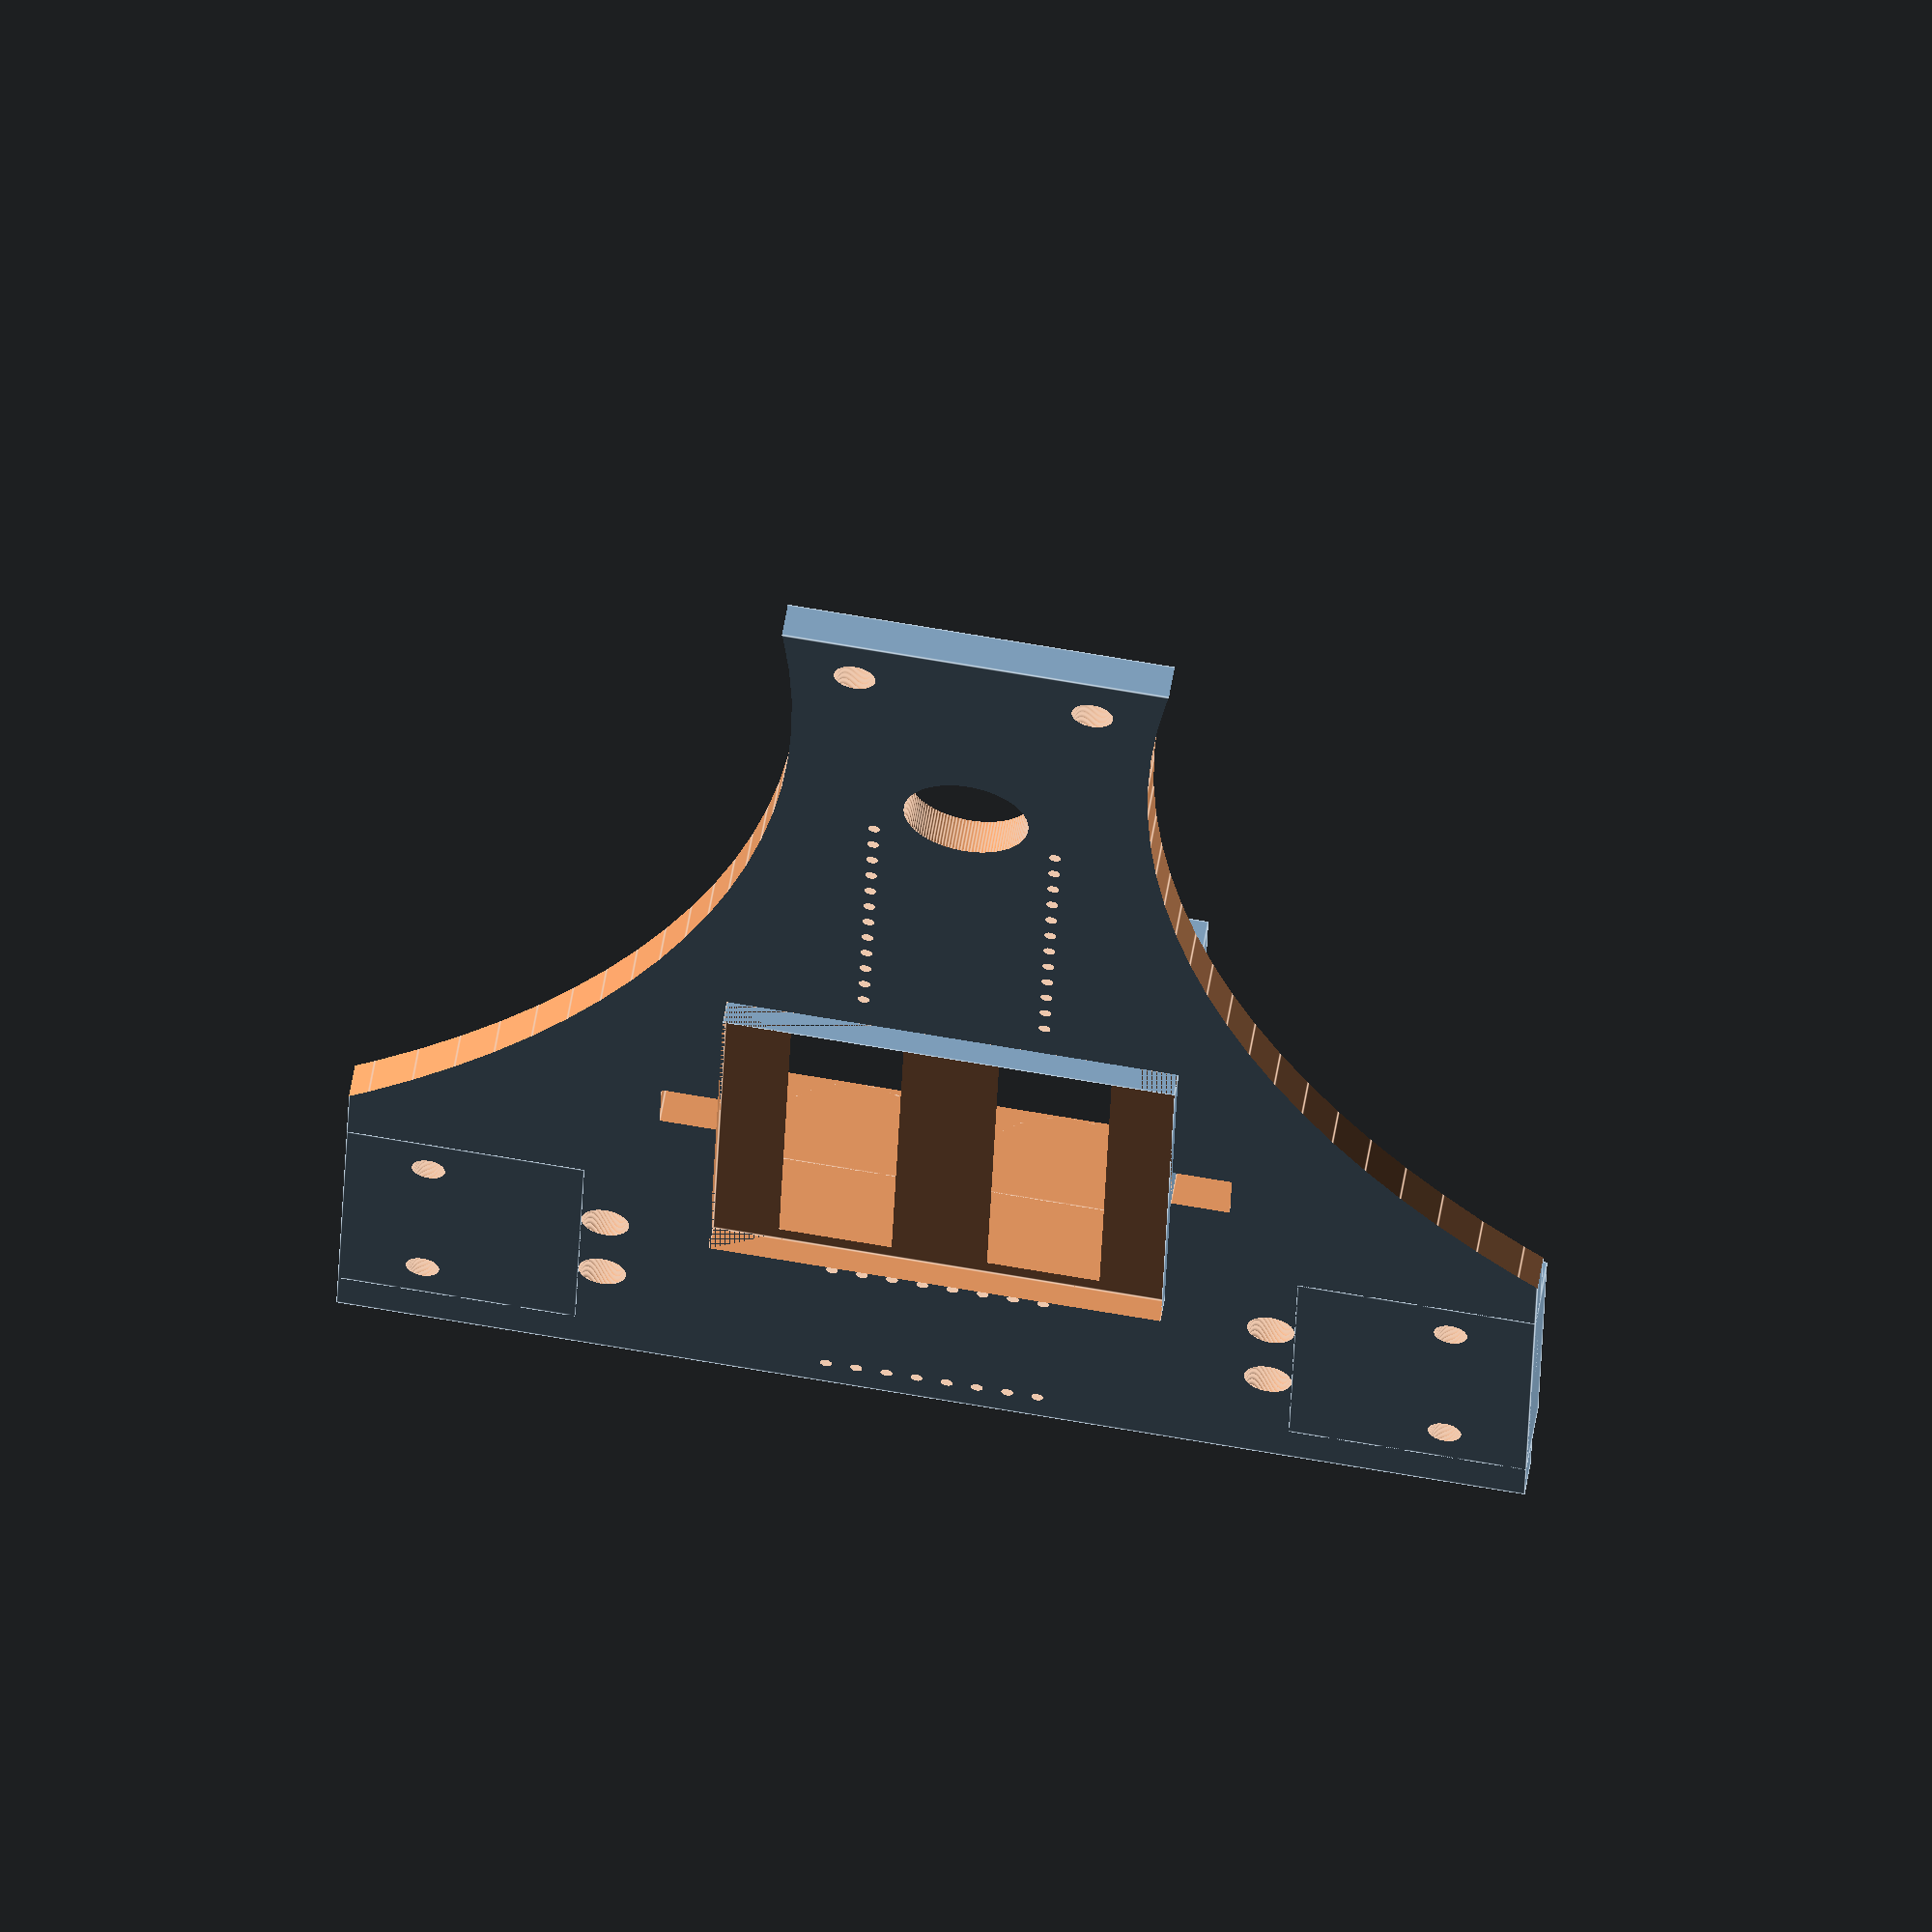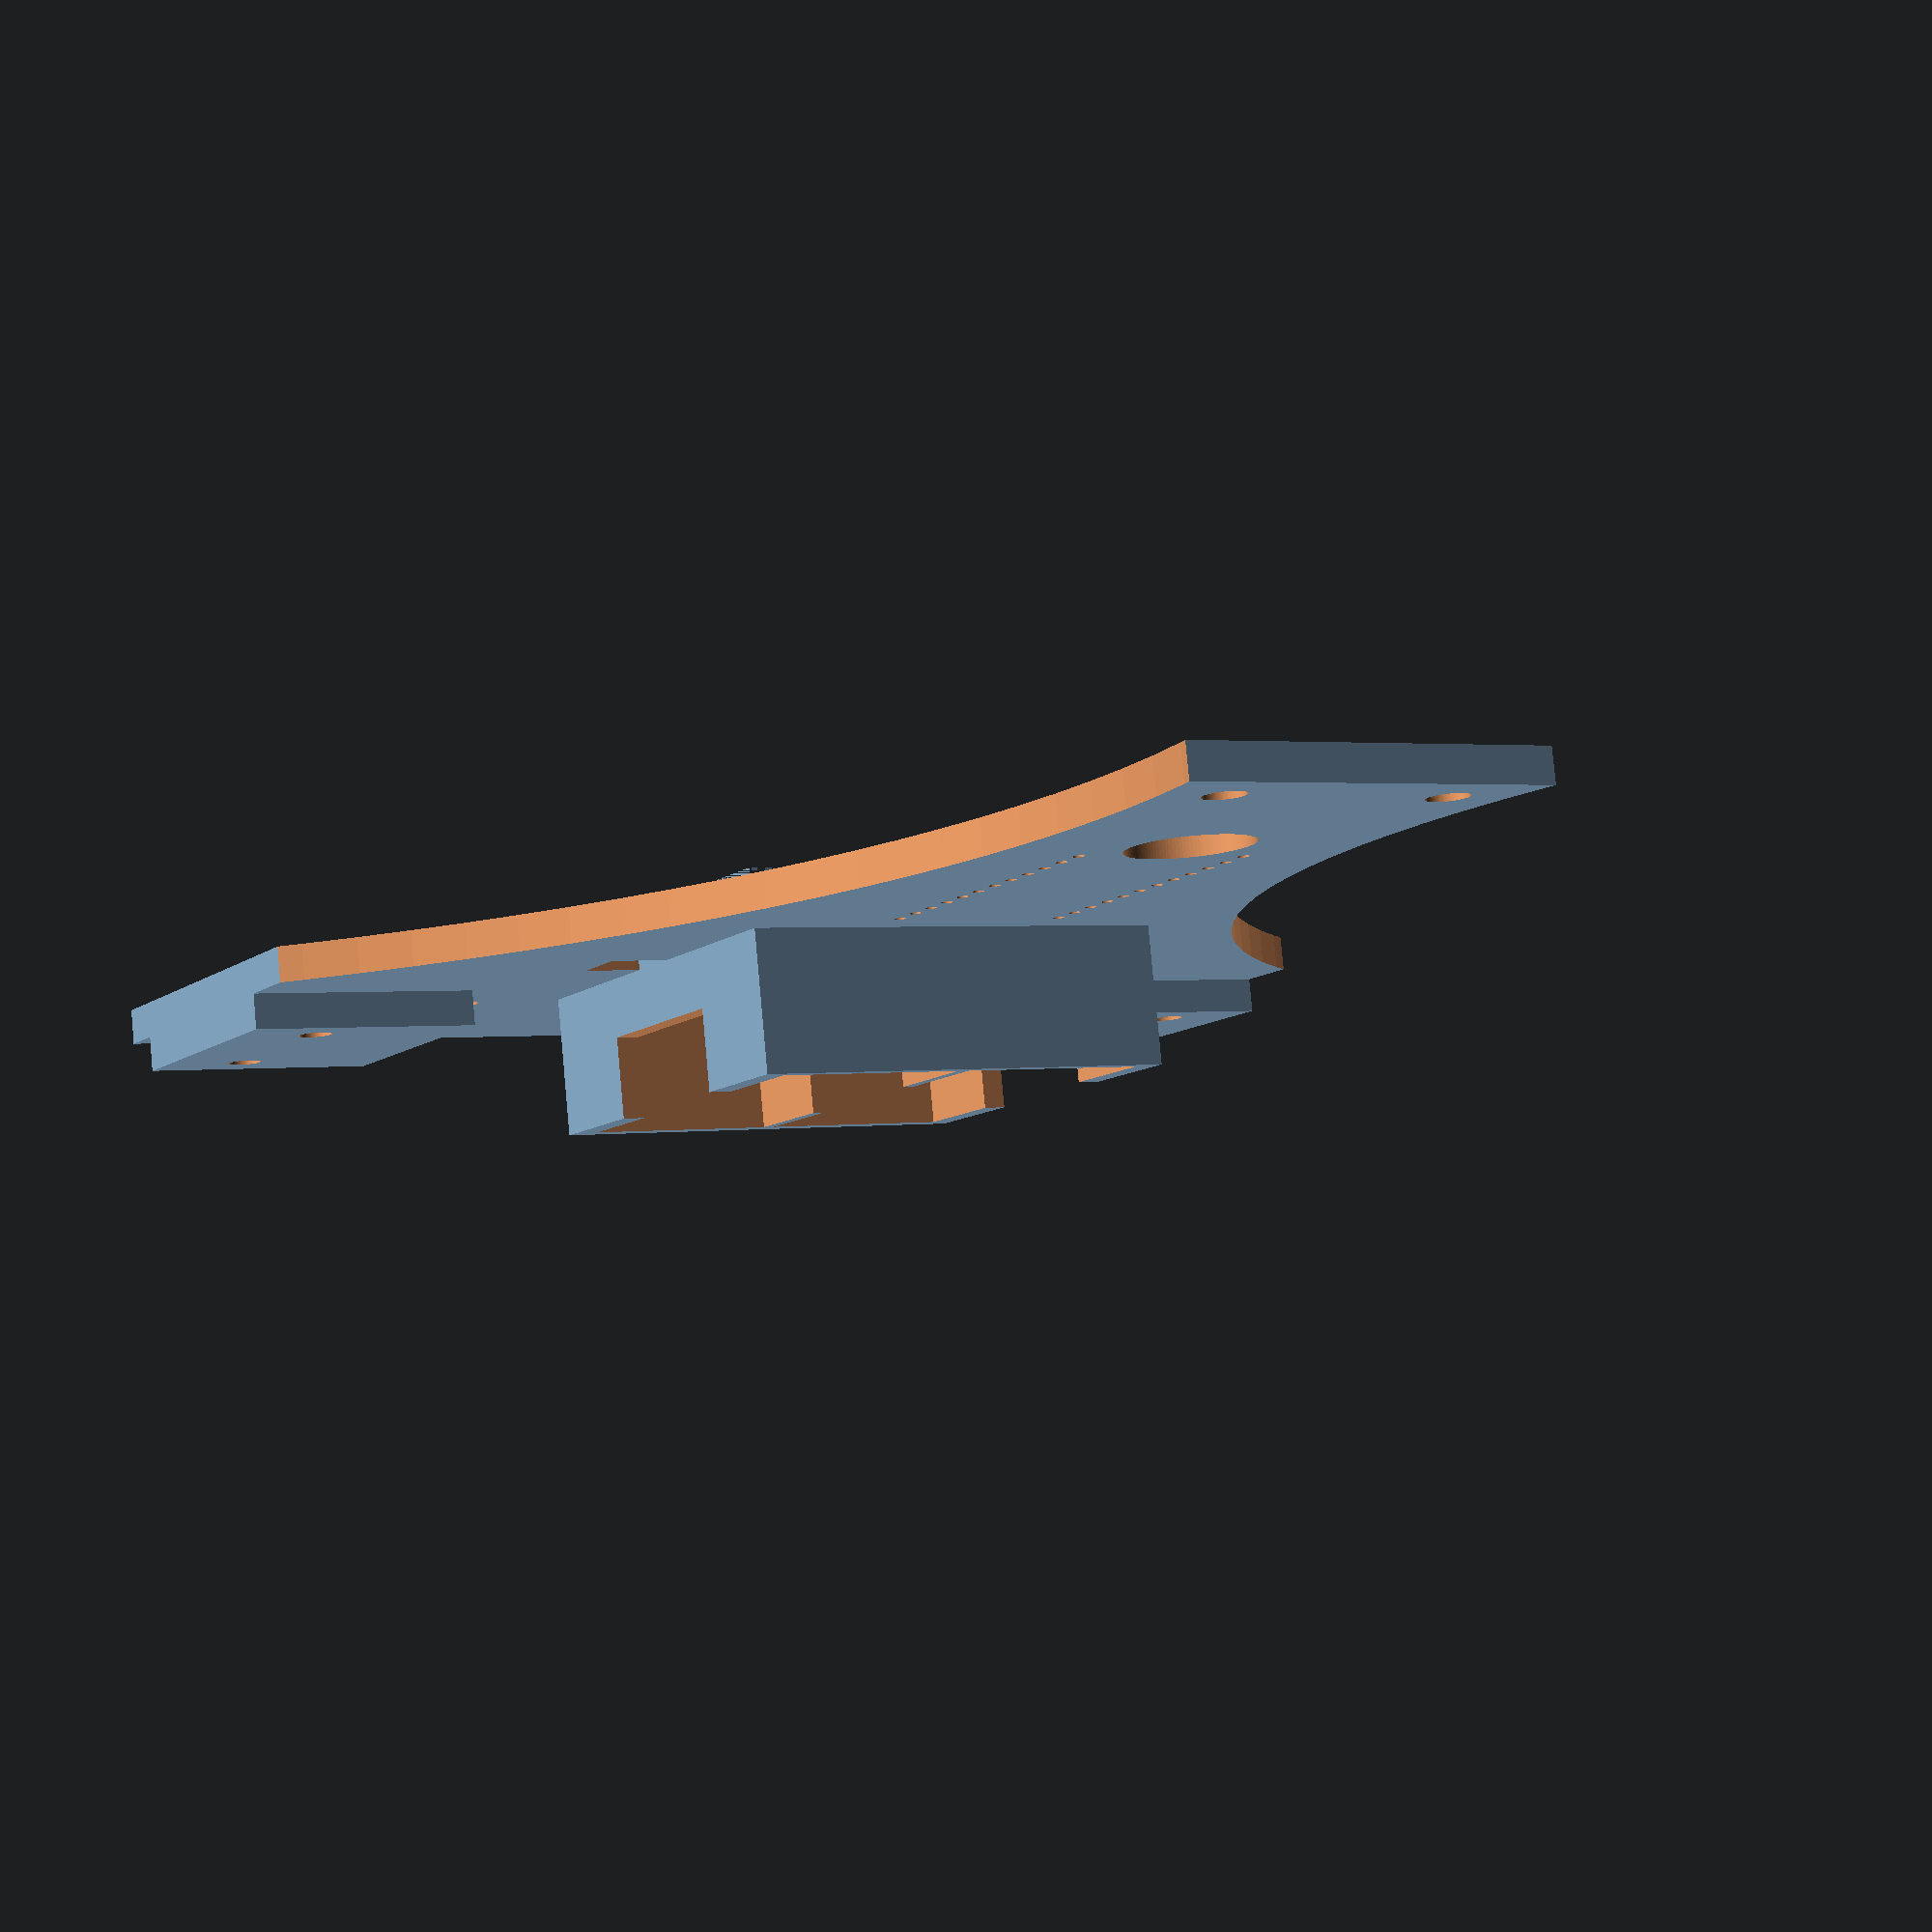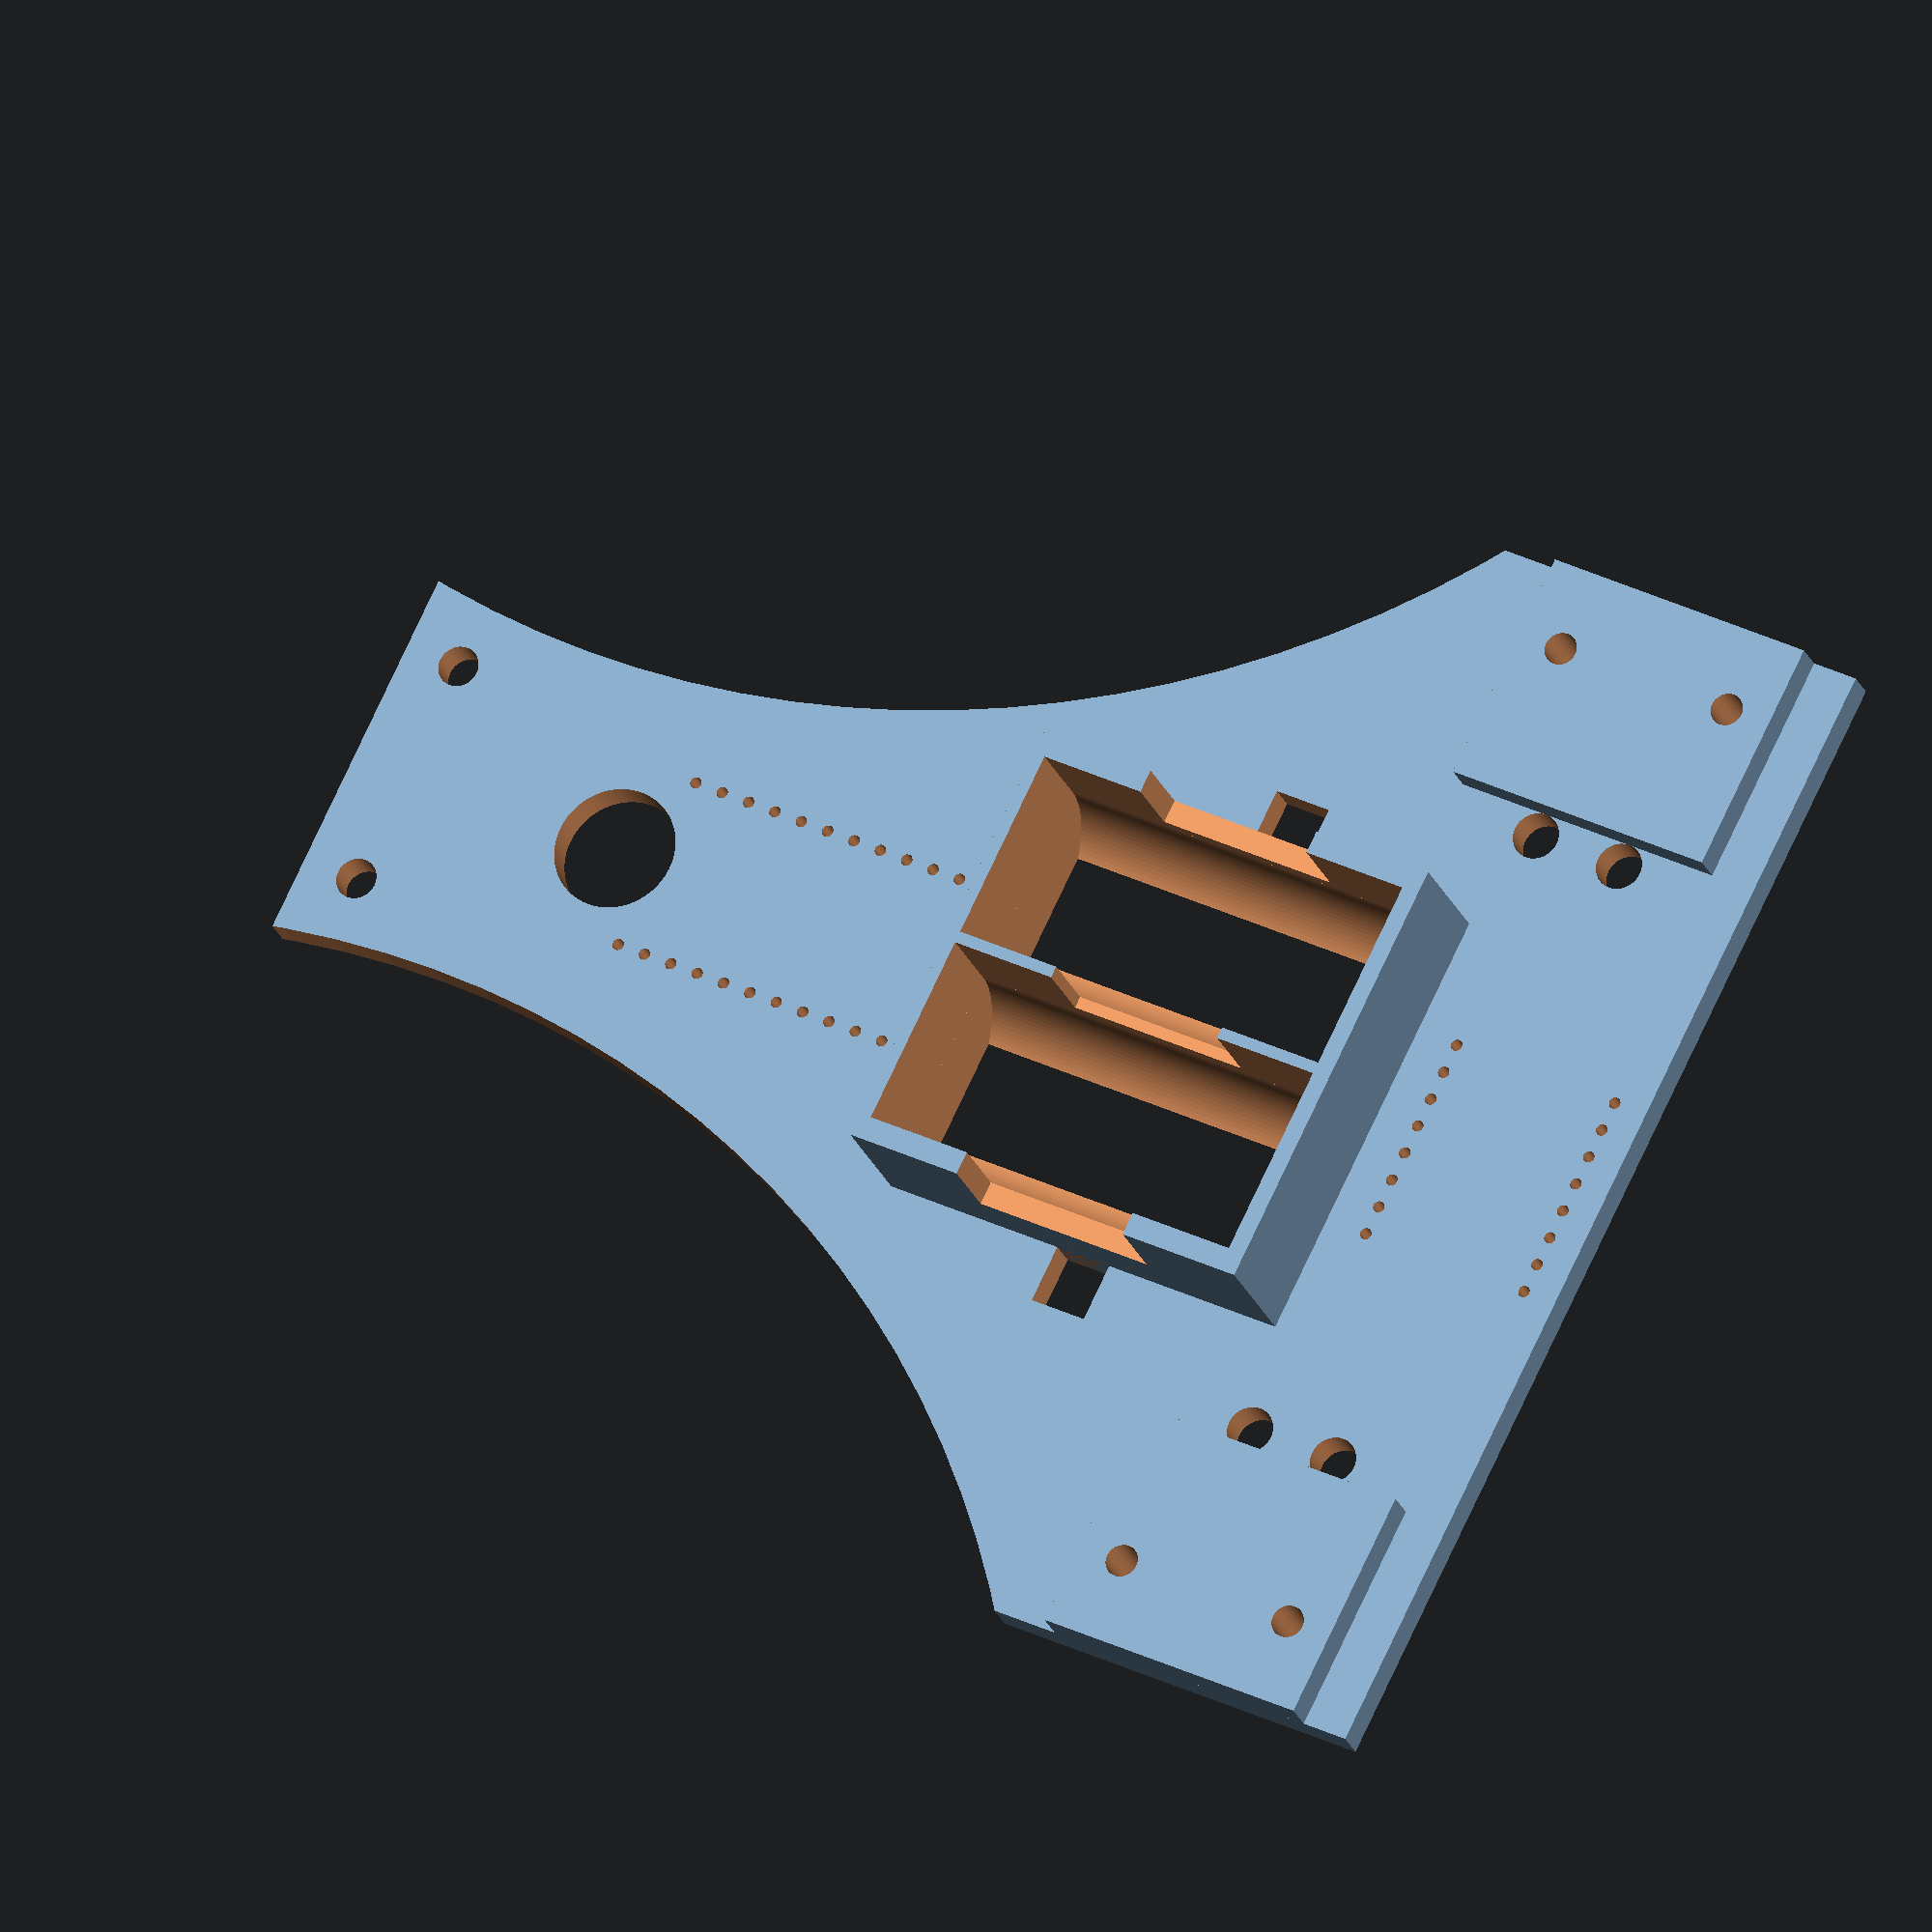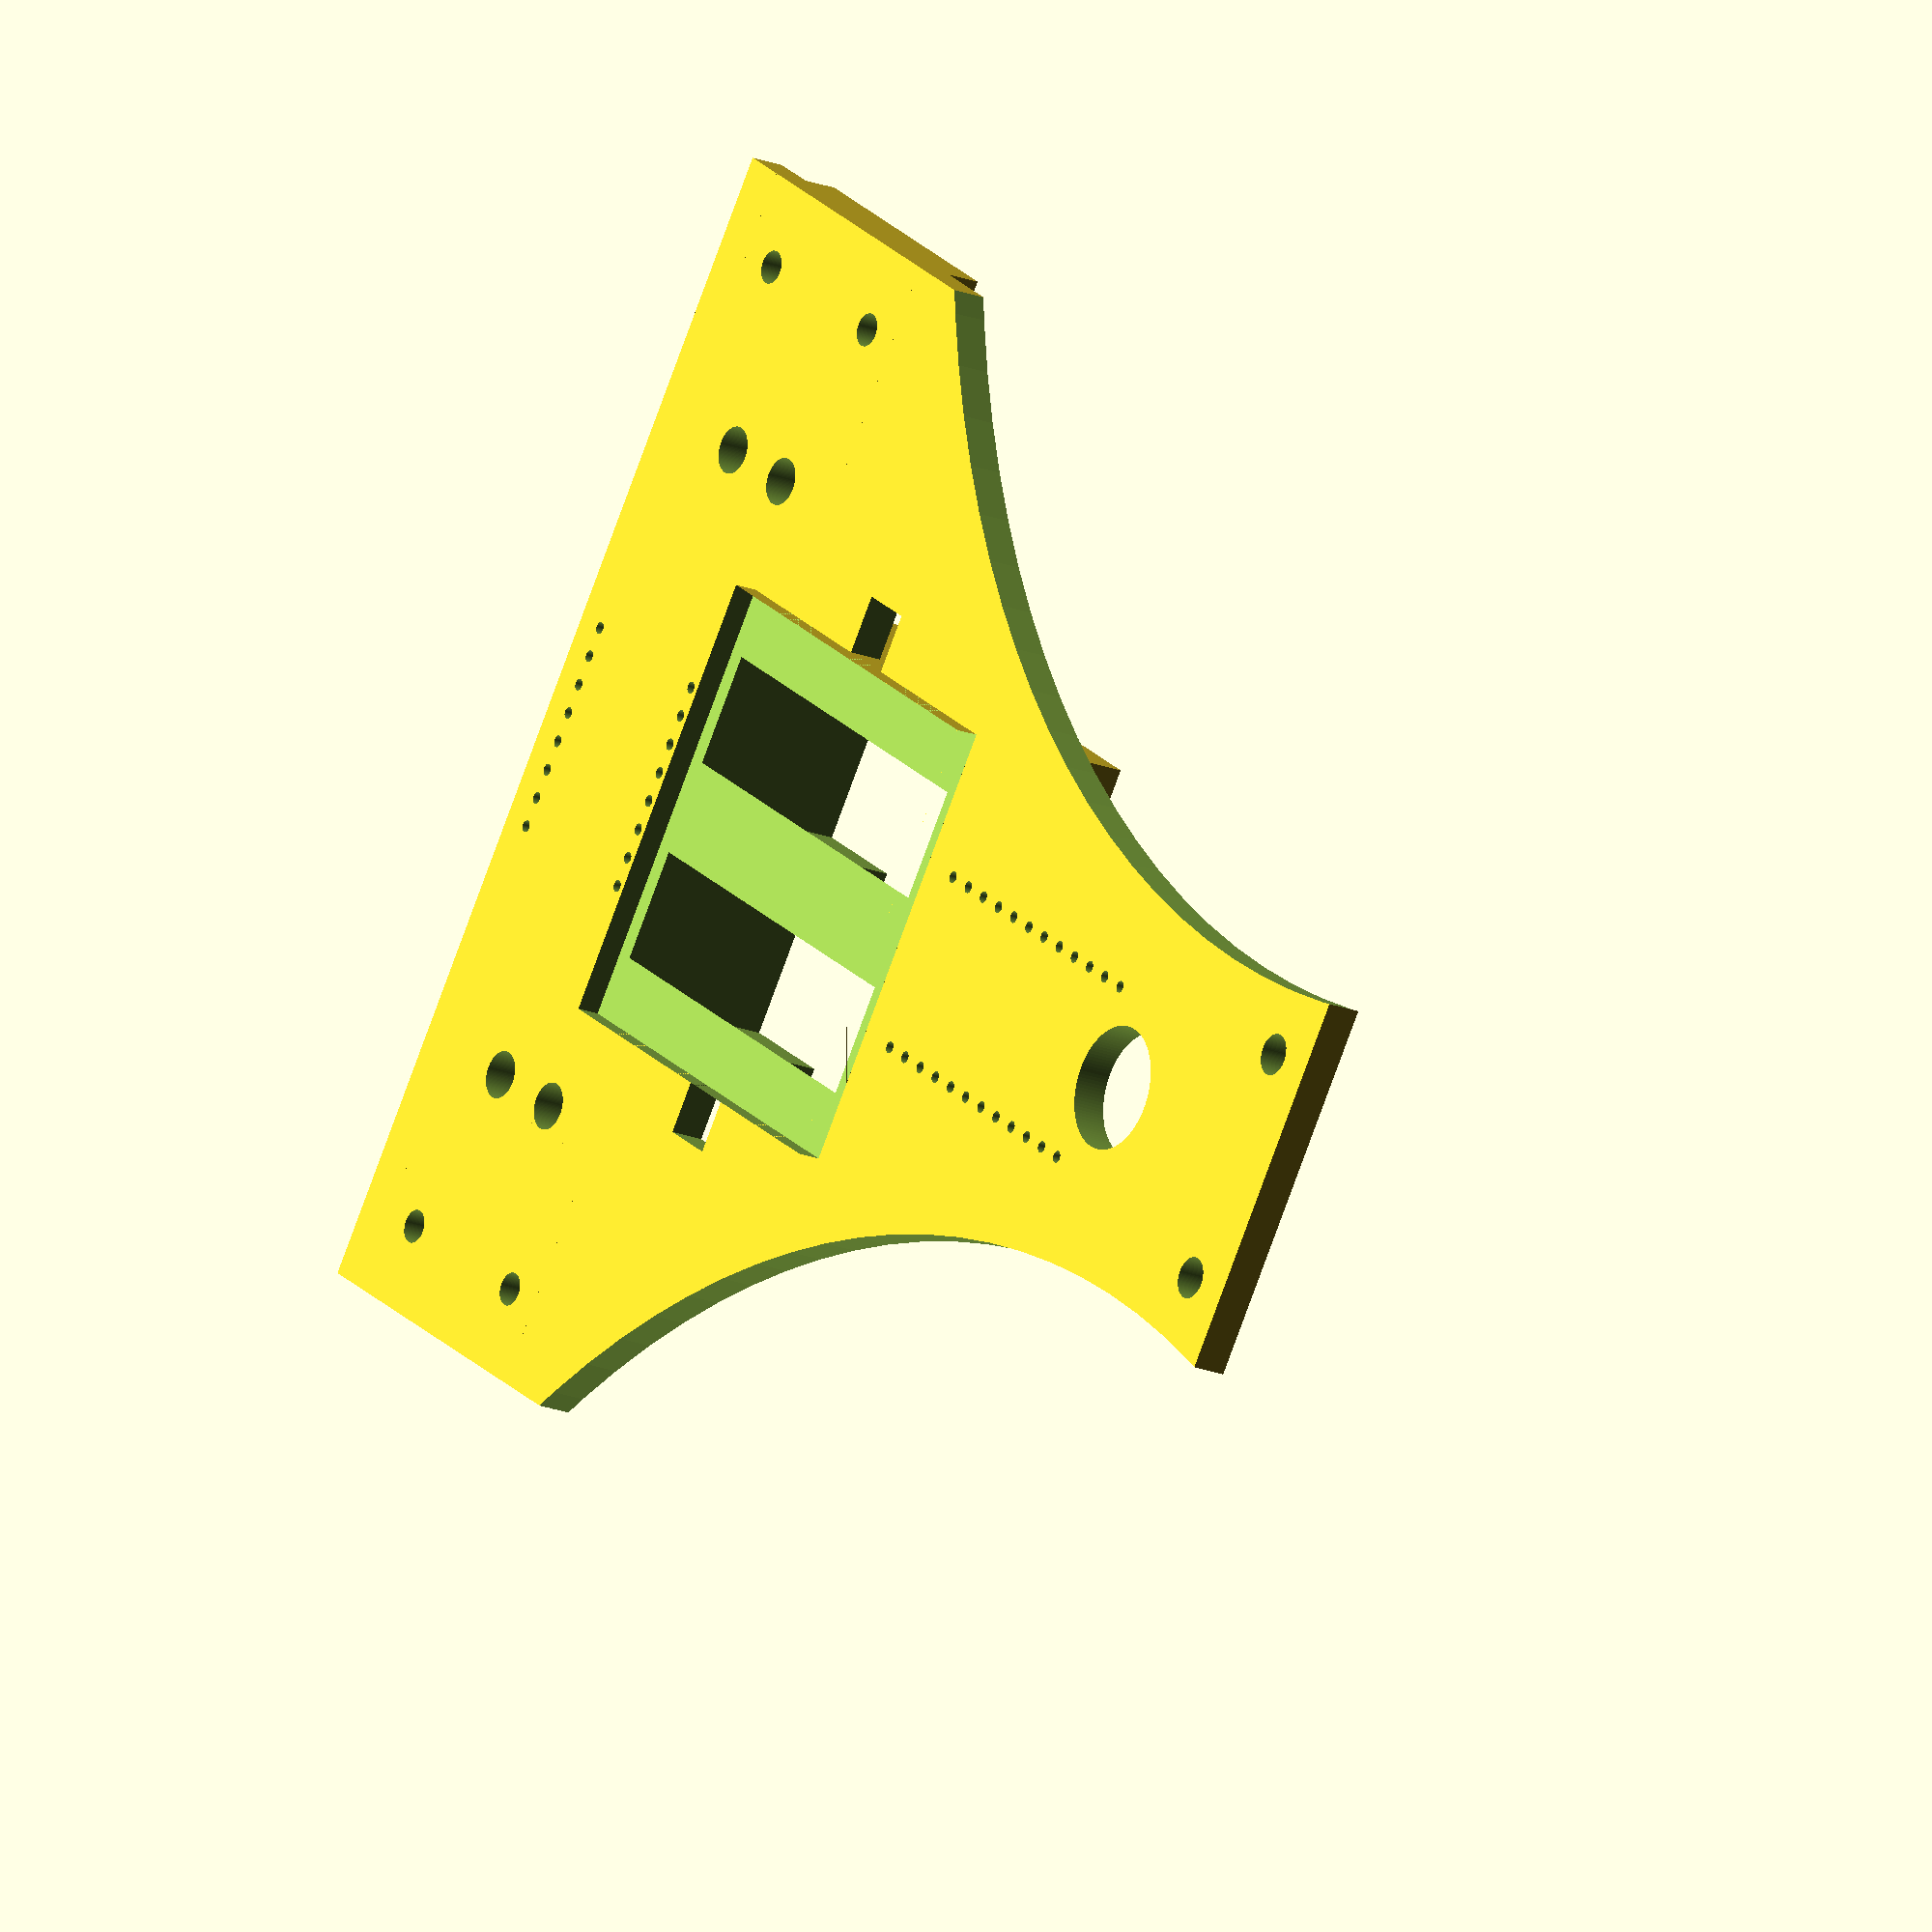
<openscad>
$fn=120;

difference(){
union(){
translate([-50,0,0])cube([100,120,3]);
translate([30,4,0])cube(size=[20,24,6]); 
translate([-50,4,0])cube(size=[20,24,6]);
}
translate([-19,22,-1])cube([38,37,5]);
translate([105,105,-1])cylinder(r=90,h=5);
translate([-105,105,-1])cylinder(r=90,h=5);
translate([-19,22,0])cube([38,37,17]);

translate([-24,38,-1])cube([5,5,5]);
translate([19,38,-1])cube([5,5,5]);

translate([-43,8,-1])cylinder(d=2.8,h=8);
translate([-43,24,-1])cylinder(d=2.8,h=8);
translate([43,8,-1])cylinder(d=2.8,h=8);
translate([43,24,-1])cylinder(d=2.8,h=8);

translate([-28,12,-1])cylinder(d=4,h=8);
translate([-28,20,-1])cylinder(d=4,h=8);
translate([28,12,-1])cylinder(d=4,h=8);
translate([28,20,-1])cylinder(d=4,h=8);

translate([0,95,-1])cylinder(d=10.5,h=5);
translate([10,115,-1])cylinder(d=3.5,h=5);
translate([-10,115,-1])cylinder(d=3.5,h=5);

rotate([0,0,90])
{
translate([63,7.62,-1])pin20mil(12,1,10);
translate([63,-7.62,-1])pin20mil(12,1,10);
}

translate([-8.89,18.24,-1])pin20mil(8,1,10);
translate([-8.89,3,-1])pin20mil(8,1,10);
}

difference(){
translate([0,0,-2])bat16340();
translate([-19,22,-17])cube([38,37,17]);
}

module bat16340()
difference(){
translate([-19,22,0])cube([38,37,17]);
translate([8.75,23.5,8.75])rotate([-90,0,0])cylinder(d=16.5,h=34.5);
translate([-8.75,23.5,8.75])rotate([-90,0,0])cylinder(d=16.5,h=34.5);
translate([-17,23.5,8.75])cube([16.5,34.5,20]);
translate([0.5,23.5,8.75])cube([16.5,34.5,20]);
translate([0,40.75,14])cube([100,16,8],center=true);
}

module pin20mil(n,d_paso,h_paso)
for (i=[1:n]){
    translate([(i-1)*2.54,0,0])cylinder(d=d_paso,h=h_paso);
}

</openscad>
<views>
elev=120.7 azim=178.2 roll=350.4 proj=o view=edges
elev=277.8 azim=30.3 roll=354.7 proj=p view=solid
elev=201.9 azim=116.2 roll=163.5 proj=o view=solid
elev=19.1 azim=235.2 roll=232.9 proj=o view=wireframe
</views>
